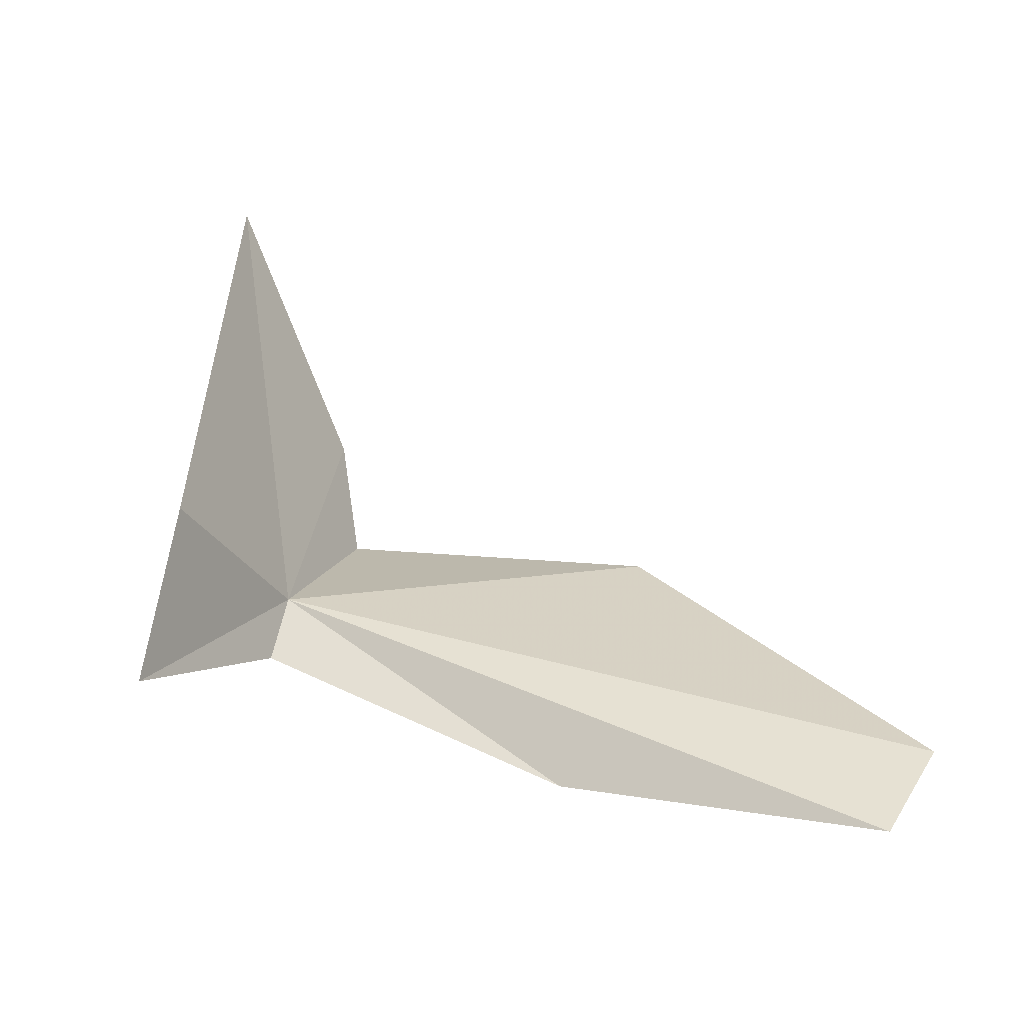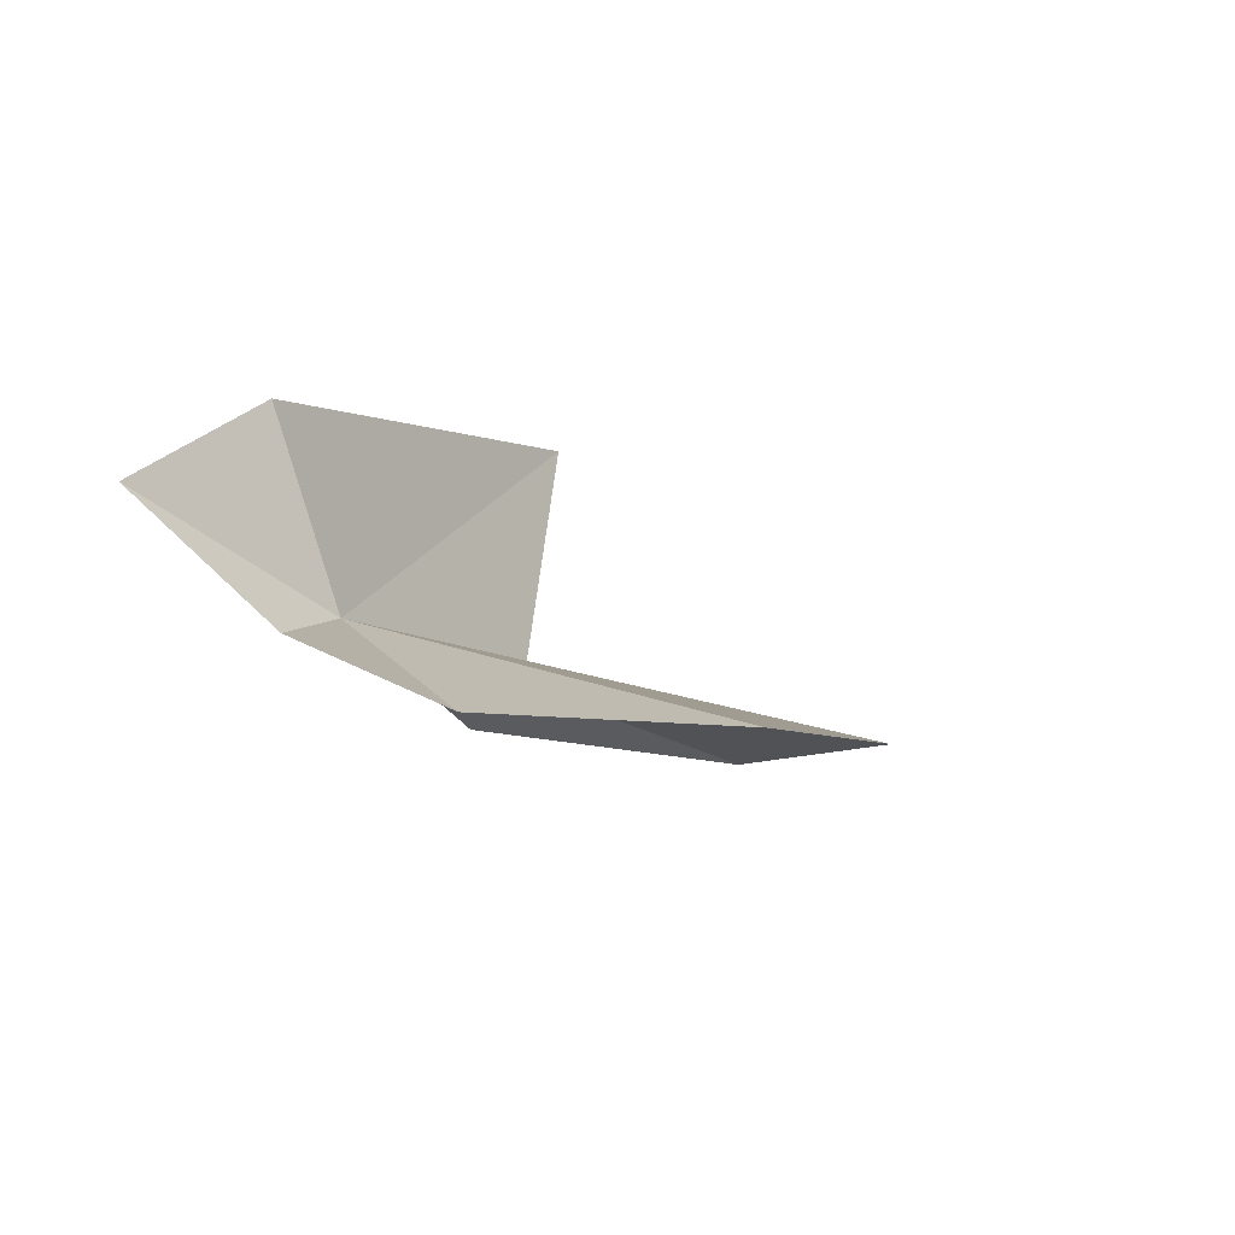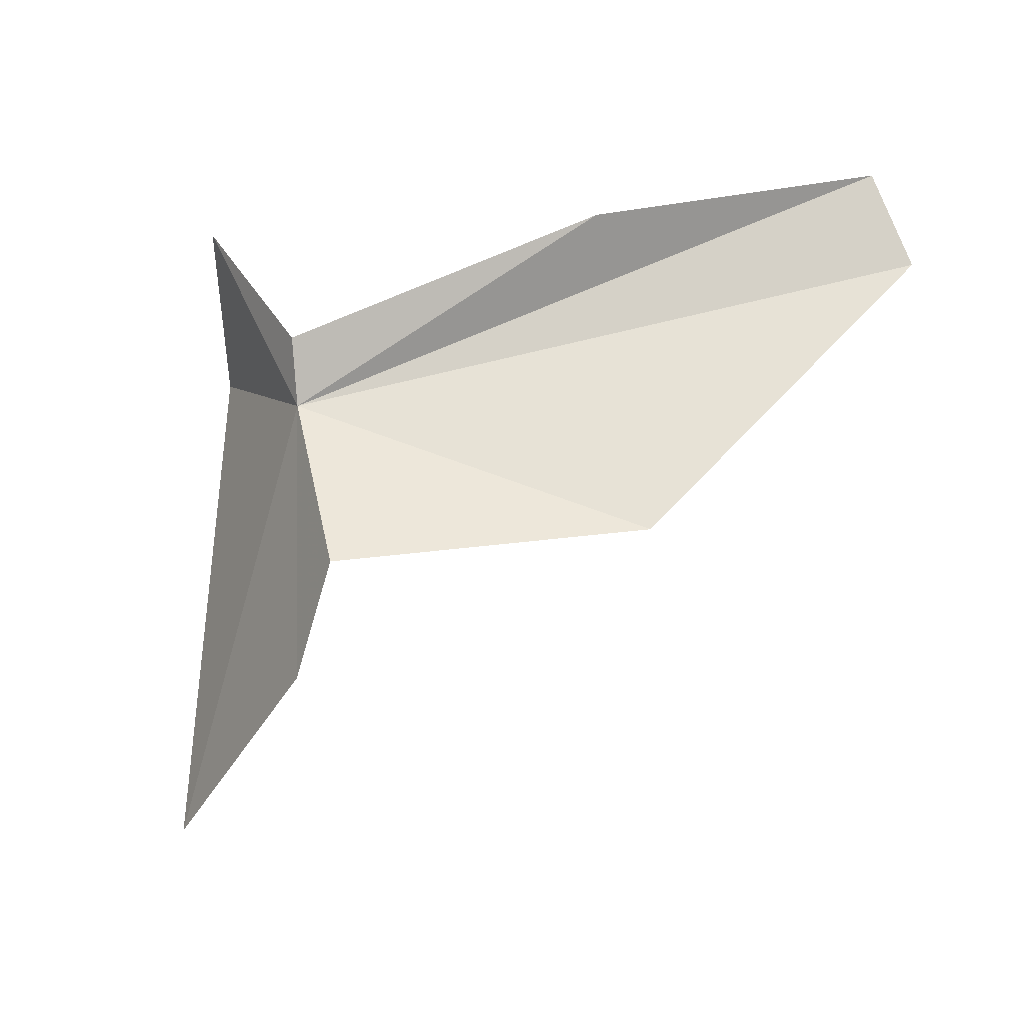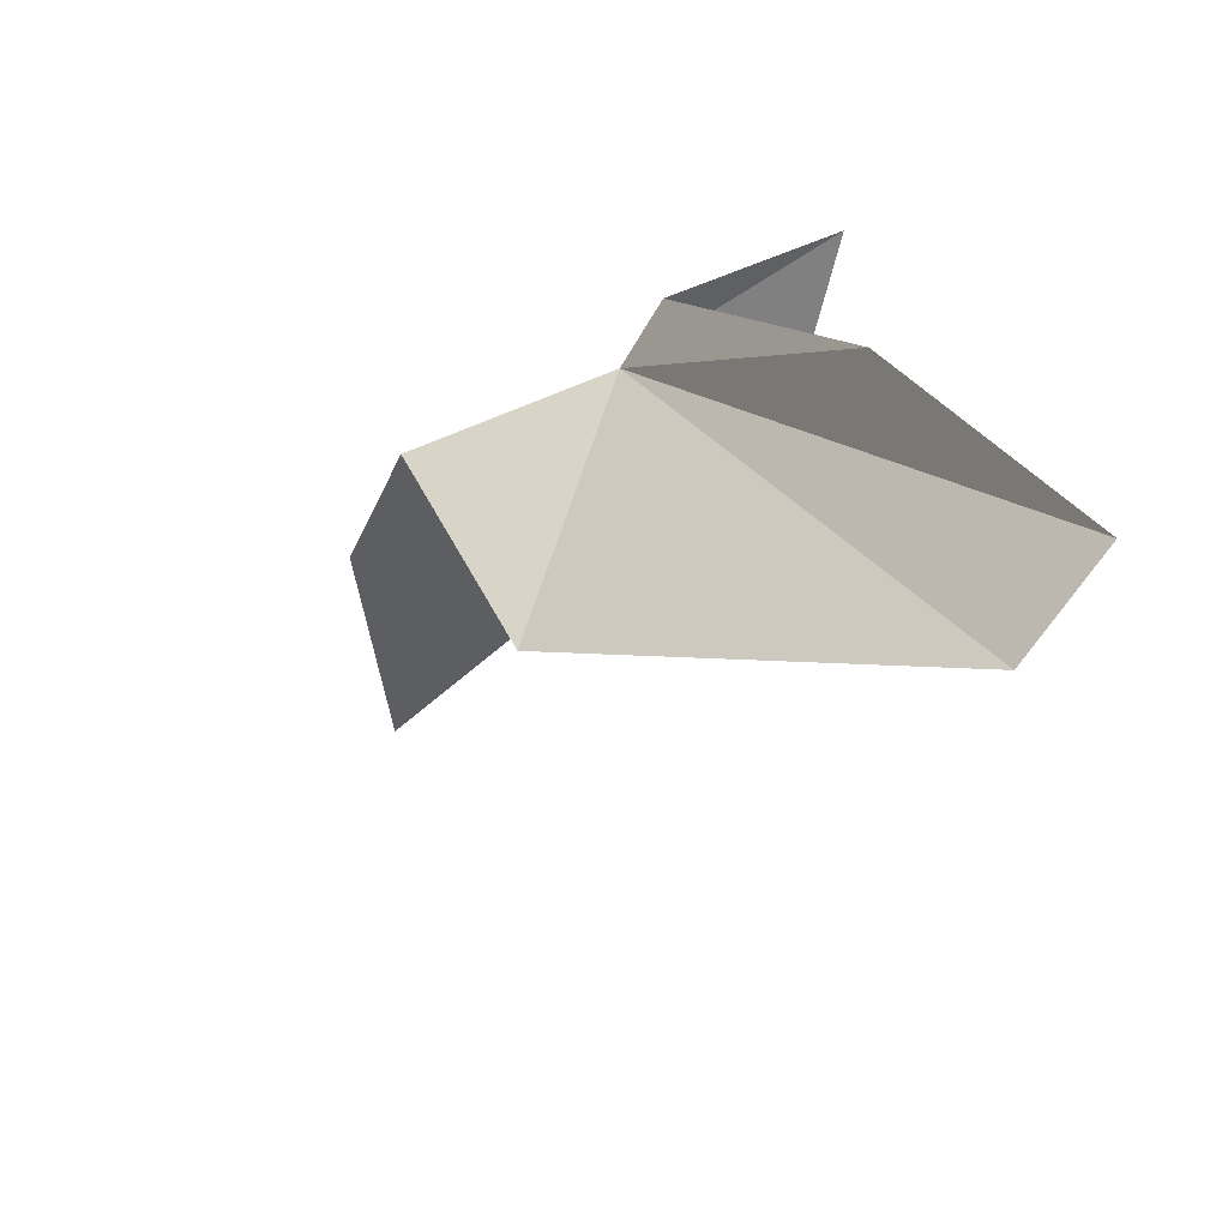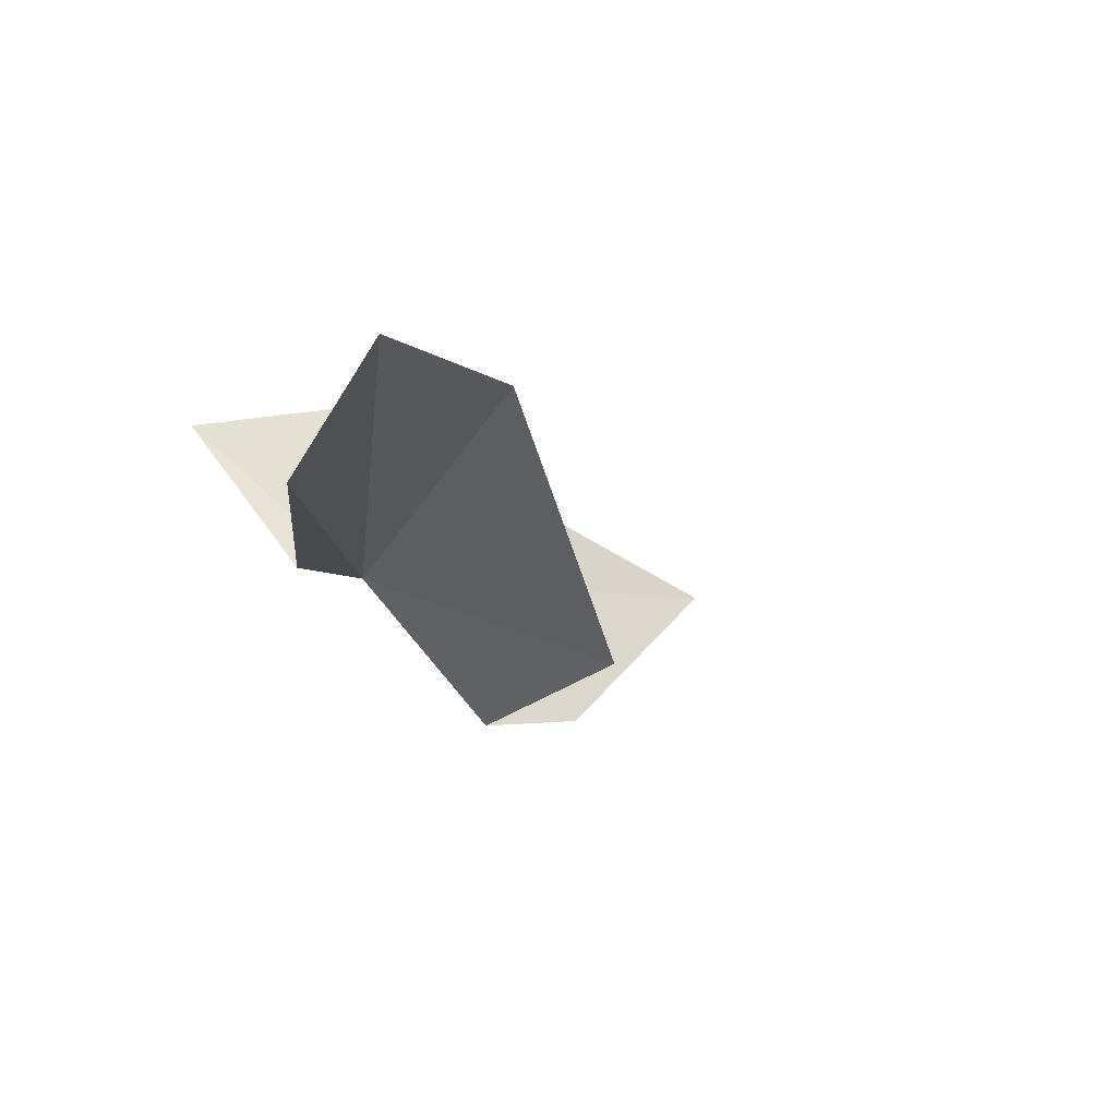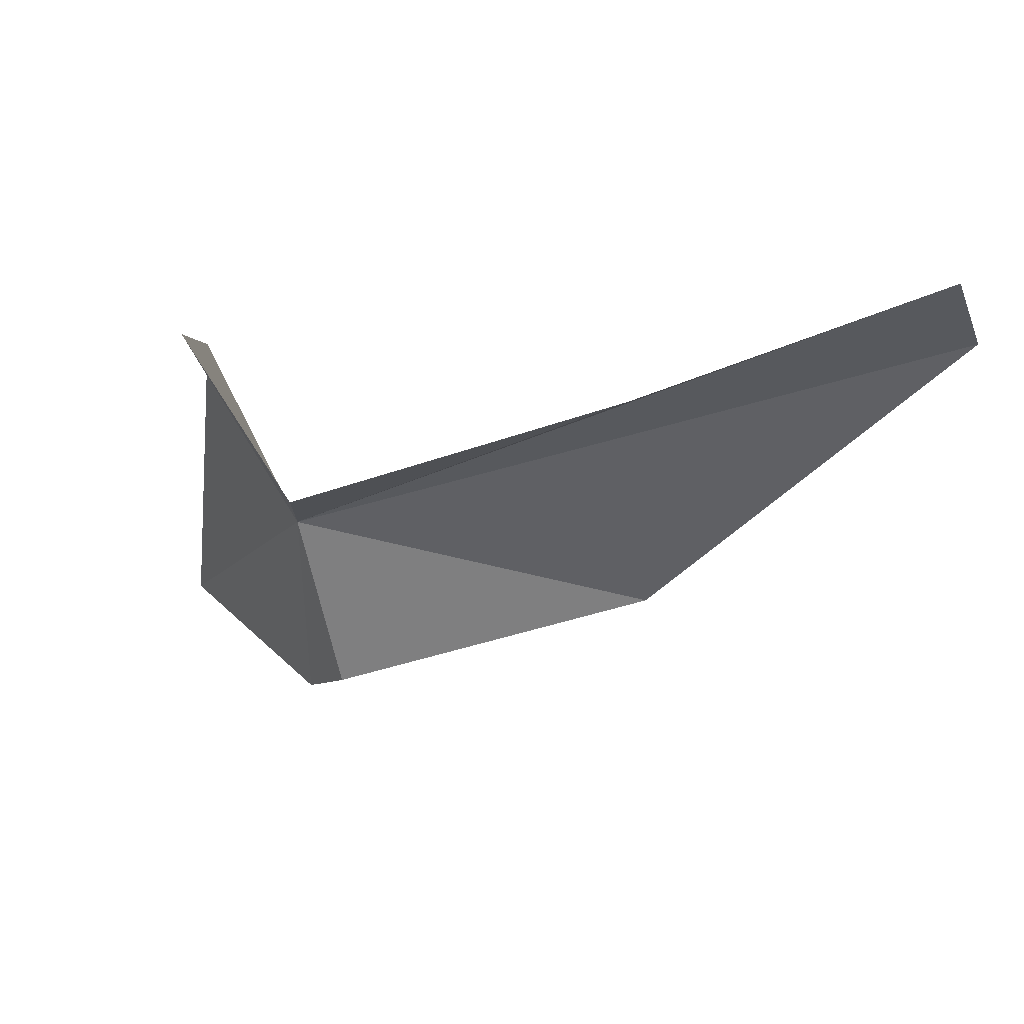
<metadata>
{"format":"obj","ext":"obj","renderer":"f3d","projection":"perspective","resolution":1024,"background":"white","views":[{"elev":69.0,"azim":85.5,"up":"+Y"},{"elev":27.5,"azim":116.5,"up":"+Y"},{"elev":-73.9,"azim":77.7,"up":"+Y"},{"elev":-51.9,"azim":67.5,"up":"+Z"},{"elev":1.2,"azim":142.8,"up":"+Y"},{"elev":-6.0,"azim":74.1,"up":"+Y"}]}
</metadata>
<code>
v -76.56 60.03 14.4
v -76.97 59.15 9.587
v -73.29 62.13 6.533
v -72.26 62.63 7.303
v -79.53 58.04 13.65
v -77.93 58.08 13.53
v -82.66 59.63 14.79
v -77.07 62.35 15.5
v -74.94 62.06 16.09
v -73.43 61.24 11.04
v -75.71 60.18 14.65
f 1 3 2
f 1 4 3
f 1 6 5
f 1 5 7
f 1 7 8
f 1 8 9
f 1 11 10
f 1 9 11
f 1 10 4
f 1 2 6

</code>
